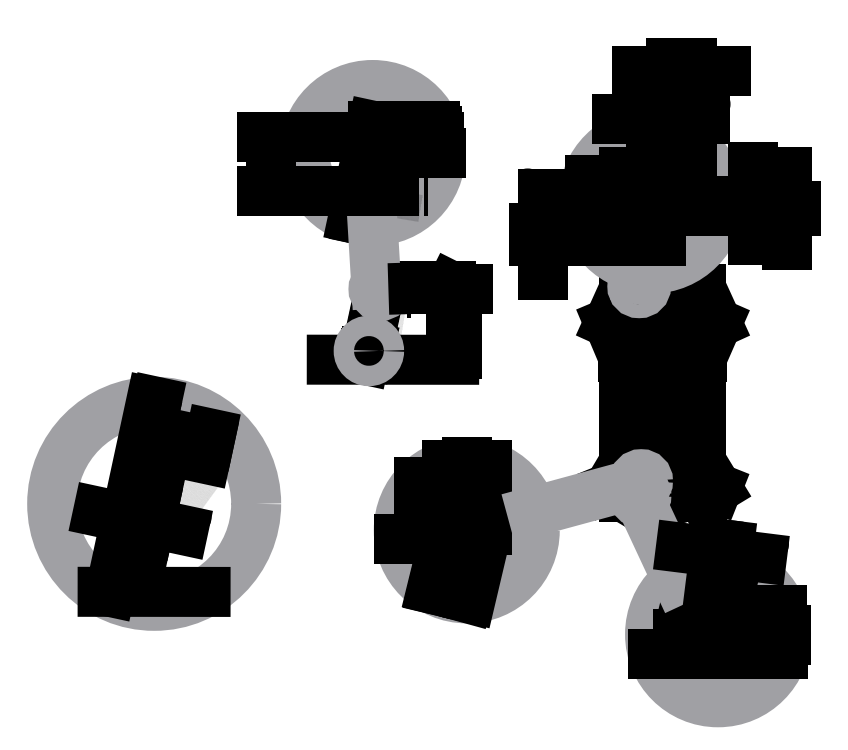
<metadata>
{"format":"dxf","ext":"dxf","renderer":"ezdxf+matplotlib","layout":"modelspace","background":"white","min_lineweight":24,"dpi":150}
</metadata>
<code>
0
SECTION
2
ENTITIES
0
LINE
8
side view
10
-400.7
20
59.9
11
1399
21
58.5
0
LINE
8
aft view
10
4861
20
96.5
11
4861
21
-143.4
0
LINE
8
aft view
10
4074
20
96.5
11
4074
21
-143.4
0
LINE
8
aft view
10
3675
20
601.3
11
3887
21
96.5
0
LINE
8
aft view
10
3887
20
96.5
11
5046
21
96.5
0
LINE
8
aft view
10
5046
20
96.5
11
5265
21
597.2
0
LINE
8
aft view
10
5265
20
597.2
11
5036
21
1098
0
LINE
8
aft view
10
3899
20
1098
11
3675
21
601.3
0
LINE
8
aft view
10
3899
20
1098
11
5036
21
1098
0
LINE
8
construction
10
4127
20
159
11
3977
21
159
0
LINE
8
aft view
10
4213
20
159
11
4719
21
159
0
LINE
8
construction
10
4468
20
189
11
4318
21
189
0
LINE
8
construction
10
4127
20
249
11
4809
21
249
0
ARC
8
aft view
10
4744
20
249
40
60.09
50
273.1
51
0
0
ARC
8
aft view
10
0
20
0
40
0
50
0
51
0
0
ARC
8
aft view
10
4837
20
189
40
30.04
50
273.1
51
6.226
0
LINE
8
aft view
10
4100
20
159
11
4836
21
159
0
ARC
8
aft view
10
4098
20
189
40
30.04
50
173.8
51
266.9
0
ARC
8
aft view
10
4192
20
249
40
60.09
50
180
51
266.9
0
LINE
8
aft view
10
4195
20
189
11
4747
21
189
0
LINE
8
plexi
10
4759
20
1079
11
4819
21
1079
0
ARC
8
plexi
10
4837
20
189
40
30.04
50
266.9
51
360
0
LINE
8
plexi
10
4809
20
159
11
4837
21
158.9
0
LINE
8
plexi
10
4819
20
1079
11
4867
21
192.2
0
LINE
8
plexi
10
4117
20
1079
11
4177
21
1079
0
ARC
8
plexi
10
4098
20
189
40
30.04
50
180
51
266.9
0
LINE
8
plexi
10
4097
20
159
11
4127
21
159
0
LINE
8
plexi
10
4117
20
1079
11
4068
21
192.2
0
LINE
8
construction
10
317.4
20
1042
11
1405
21
1042
0
LINE
8
side view
10
124.7
20
189
11
145.2
21
189
0
LINE
8
side view
10
110
20
159
11
101.9
21
159
0
LINE
8
side view
10
124.7
20
189
11
116.5
21
189
0
LINE
8
side view
10
158.1
20
249
11
132.6
21
130.6
0
LINE
8
construction
10
1359
20
1098
11
1359
21
948.5
0
LINE
8
construction
10
349.7
20
1042
11
349.7
21
892.5
0
LINE
8
construction
10
219.5
20
249
11
219.5
21
98.97
0
LINE
8
construction
10
158.1
20
249
11
158.1
21
98.97
0
LINE
8
construction
10
132.6
20
130.6
11
132.6
21
-19.43
0
LINE
8
construction
10
652.2
20
-1390
11
2066
21
24.46
0
LINE
8
construction
10
1359
20
-682.6
11
1209
21
-682.6
0
LINE
8
construction
10
349.7
20
-1692
11
199.7
21
-1692
0
LINE
8
construction
10
219.5
20
-1822
11
69.48
21
-1822
0
LINE
8
construction
10
158.1
20
-1884
11
8.096
21
-1884
0
LINE
8
construction
10
132.6
20
-1909
11
-17.44
21
-1909
0
LINE
8
construction
10
110
20
-1932
11
-39.96
21
-1932
0
LINE
8
construction
10
101.9
20
-1940
11
-48.14
21
-1940
0
LINE
8
construction
10
5265
20
597.2
11
5265
21
447.2
0
LINE
8
construction
10
5036
20
1098
11
5036
21
948.5
0
LINE
8
top view
10
3899
20
-682.6
11
5036
21
-682.6
0
LINE
8
construction
10
3675
20
601.3
11
3525
21
601.3
0
LINE
8
top view
10
3675
20
-1828
11
3899
21
-1737
0
LINE
8
top view
10
5265
20
-1828
11
5036
21
-1737
0
LINE
8
construction
10
5046
20
96.5
11
5046
21
-53.5
0
LINE
8
top view
10
3675
20
-1828
11
3899
21
-1962
0
LINE
8
top view
10
5265
20
-1828
11
5046
21
-1962
0
LINE
8
top view
10
3899
20
-1962
11
5046
21
-1962
0
LINE
8
plexi
10
4818
20
-1718
11
4758
21
-1718
0
LINE
8
plexi
10
4177
20
-1718
11
4118
21
-1718
0
LINE
8
top view
10
4147
20
-712.6
11
4788
21
-712.6
0
LINE
8
plexi
10
4118
20
-1718
11
4118
21
-747.1
0
LINE
8
plexi
10
4177
20
-712.6
11
4147
21
-712.6
0
LINE
8
plexi
10
4818
20
-1718
11
4818
21
-747.1
0
LINE
8
plexi
10
4758
20
-1718
11
4758
21
-712.6
0
LINE
8
plexi
10
4758
20
-712.6
11
4788
21
-712.6
0
ARC
8
plexi
10
4147
20
-742.6
40
30
50
90
51
180
0
ARC
8
plexi
10
4788
20
-742.6
40
30
50
0
51
90
0
LINE
8
construction
10
4117
20
-742.6
11
4147
21
-712.6
0
LINE
8
plexi
10
4117
20
-742.6
11
4118
21
-747.1
0
LINE
8
plexi
10
4818
20
-742.6
11
4818
21
-747.1
0
LINE
8
construction
10
101.9
20
159
11
101.9
21
8.969
0
LINE
8
construction
10
110
20
159
11
110
21
8.969
0
LINE
8
top view
10
4068
20
-1940
11
4867
21
-1940
0
LINE
8
construction
10
304.5
20
1098
11
1405
21
1098
0
LINE
8
construction
10
1405
20
1138
11
1255
21
1138
0
LINE
8
side view
10
313.1
20
1138
11
80.41
21
59.53
0
LINE
8
side view
10
319.6
20
1130
11
1329
21
1130
0
LINE
8
side view
10
319.6
20
1130
11
110
21
159
0
LINE
8
side view
10
1299
20
1122
11
1299
21
1130
0
LINE
8
side view
10
1329
20
1130
11
1329
21
1138
0
LINE
8
side view
10
1359
20
1138
11
1359
21
138.5
0
LINE
8
side view
10
313.1
20
1138
11
1359
21
1138
0
LINE
8
construction
10
1329
20
1130
11
1179
21
1130
0
LINE
8
construction
10
1299
20
1122
11
1149
21
1122
0
LINE
8
aft view
10
4120
20
1138
11
4068
21
192.2
0
LINE
8
aft view
10
4179
20
1122
11
4123
21
96.5
0
LINE
8
aft view
10
4756
20
1122
11
4812
21
96.5
0
LINE
8
aft view
10
4816
20
1138
11
4867
21
192.2
0
LINE
8
aft view
10
4080
20
1138
11
4080
21
1098
0
LINE
8
aft view
10
4080
20
1138
11
4856
21
1138
0
LINE
8
aft view
10
4856
20
1138
11
4856
21
1098
0
LINE
8
aft view
10
4119
20
1130
11
4816
21
1130
0
LINE
8
aft view
10
4149
20
1122
11
4786
21
1122
0
LINE
8
top view
10
4120
20
-730.6
11
4120
21
-754.7
0
LINE
8
top view
10
4179
20
-791.7
11
4179
21
-813.6
0
LINE
8
top view
10
4756
20
-791.7
11
4756
21
-813.6
0
LINE
8
top view
10
4816
20
-730.6
11
4816
21
-754.7
0
LINE
8
side view
10
317.9
20
1122
11
1299
21
1122
0
LINE
8
top view
10
4179
20
-813.6
11
4179
21
-1724
0
LINE
8
top view
10
4120
20
-1722
11
4150
21
-1722
0
LINE
8
top view
10
4150
20
-1722
11
4150
21
-1724
0
LINE
8
top view
10
4150
20
-1724
11
4179
21
-1724
0
LINE
8
top view
10
4120
20
-1722
11
4068
21
-1940
0
LINE
8
top view
10
4856
20
-1724
11
4816
21
-1724
0
LINE
8
top view
10
4816
20
-754.7
11
4816
21
-1724
0
LINE
8
top view
10
4816
20
-1722
11
4786
21
-1722
0
LINE
8
top view
10
4756
20
-1729
11
4786
21
-1729
0
LINE
8
top view
10
4756
20
-813.6
11
4756
21
-1729
0
LINE
8
top view
10
4816
20
-1724
11
4867
21
-1940
0
LINE
8
top view
10
4856
20
-1737
11
5036
21
-1737
0
LINE
8
top view
10
3899
20
-1737
11
4080
21
-1737
0
LINE
8
top view
10
4120
20
-754.7
11
4120
21
-1724
0
LINE
8
top view
10
4080
20
-1724
11
4120
21
-1724
0
LINE
8
top view
10
4120
20
-1724
11
4068
21
-1940
0
LINE
8
top view
10
4816
20
-1722
11
4867
21
-1940
0
LINE
8
top view
10
4080
20
-602.6
11
4080
21
-1737
0
LINE
8
top view
10
4856
20
-602.6
11
4856
21
-1737
0
LINE
8
top view
10
3899
20
-602.6
11
5036
21
-602.6
0
LINE
8
side view
10
304.5
20
1098
11
1605
21
1098
0
LINE
8
side view
10
1359
20
1138
11
1439
21
1098
0
LINE
8
side view
10
1439
20
1098
11
1439
21
138.5
0
LINE
8
top view
10
3899
20
-402.6
11
3899
21
-1737
0
LINE
8
top view
10
5036
20
-402.6
11
5036
21
-1737
0
LINE
8
construction
10
116.5
20
189
11
116.5
21
38.97
0
LINE
8
construction
10
145.2
20
189
11
145.2
21
38.97
0
LINE
8
construction
10
116.5
20
-1925
11
-33.49
21
-1925
0
LINE
8
construction
10
145.2
20
-1897
11
-4.846
21
-1897
0
LINE
8
top view
10
4179
20
-1724
11
4132
21
-1897
0
LINE
8
top view
10
4132
20
-1897
11
4804
21
-1897
0
LINE
8
top view
10
4756
20
-1729
11
4804
21
-1897
0
LINE
8
top view
10
4179
20
-1724
11
4132
21
-1925
0
LINE
8
top view
10
4132
20
-1925
11
4804
21
-1925
0
LINE
8
top view
10
4756
20
-1729
11
4804
21
-1925
0
LINE
8
top view
10
4132
20
-1897
11
4132
21
-1925
0
LINE
8
top view
10
4804
20
-1897
11
4804
21
-1925
0
LINE
8
top view
10
4120
20
-1722
11
4068
21
-1932
0
LINE
8
top view
10
4068
20
-1932
11
4068
21
-1940
0
LINE
8
top view
10
4816
20
-1722
11
4867
21
-1932
0
LINE
8
top view
10
4068
20
-1932
11
4867
21
-1932
0
LINE
8
top view
10
4867
20
-1932
11
4867
21
-1940
0
LINE
8
construction
10
779.3
20
1138
11
779.3
21
988.5
0
LINE
8
side view
10
779.3
20
1122
11
779.3
21
1098
0
LINE
8
construction
10
779.3
20
-1263
11
629.3
21
-1263
0
LINE
8
top view
10
4179
20
-1263
11
4756
21
-1263
0
ARC
8
construction
10
4147
20
-742.6
40
30
50
90
51
156.4
0
ARC
8
top view
10
4147
20
-742.6
40
30
50
90
51
156.4
0
LINE
8
top view
10
4177
20
-712.6
11
4147
21
-712.6
0
LINE
8
top view
10
4758
20
-742.6
11
4176
21
-742.6
0
LINE
8
top view
10
4150
20
-773.2
11
4150
21
-1722
0
LINE
8
top view
10
4712
20
-772.6
11
4224
21
-772.6
0
ARC
8
top view
10
4788
20
-742.6
40
30
50
23.61
51
90
0
LINE
8
top view
10
4758
20
-712.6
11
4788
21
-712.6
0
LINE
8
top view
10
4786
20
-773.2
11
4786
21
-1729
0
ARC
8
top view
10
4179
20
-772.6
40
30.18
50
90
51
180
0
ARC
8
top view
10
4205
20
-798.7
40
26.35
50
81.38
51
188.6
0
LINE
8
top view
10
4209
20
-772.6
11
4224
21
-772.6
0
ARC
8
top view
10
4756
20
-772.6
40
30
50
4.326e-13
51
90
0
ARC
8
top view
10
4719
20
-817.2
40
45.16
50
34.36
51
99.42
0
LINE
8
construction
10
4179
20
-791.7
11
4029
21
-791.7
0
LINE
8
construction
10
4856
20
-729.6
11
4706
21
-729.6
0
LINE
8
construction
10
1312
20
-729.6
11
1312
21
-879.6
0
LINE
8
construction
10
1250
20
-791.7
11
1250
21
-941.7
0
LINE
8
construction
10
4832
20
96.5
11
4832
21
-53.5
0
LINE
8
construction
10
4812
20
96.5
11
4812
21
-53.5
0
LINE
8
construction
10
4123
20
96.5
11
4123
21
-53.5
0
LINE
8
construction
10
4103
20
96.5
11
4103
21
-53.5
0
LINE
8
construction
10
4157
20
1084
11
4157
21
934.5
0
LINE
8
construction
10
4779
20
1079
11
4779
21
929.5
0
LINE
8
plexi
10
4759
20
1079
11
4809
21
159
0
LINE
8
plexi
10
4177
20
1079
11
4127
21
159
0
LINE
8
side view
10
349.7
20
1042
11
219.5
21
249
0
LINE
8
side view
10
219.5
20
249
11
80.41
21
59.53
0
LINE
8
side view
10
349.7
20
1042
11
1359
21
1042
0
LINE
8
aft view
10
4157
20
1084
11
4103
21
96.5
0
LINE
8
aft view
10
4779
20
1084
11
4832
21
96.5
0
LINE
8
top view
10
4123
20
-1962
11
4157
21
-1692
0
LINE
8
top view
10
4157
20
-682.6
11
4157
21
-1692
0
LINE
8
top view
10
4799
20
-682.6
11
4799
21
-1692
0
LINE
8
top view
10
4137
20
-682.6
11
4137
21
-1691
0
LINE
8
top view
10
4103
20
-1962
11
4137
21
-1691
0
LINE
8
top view
10
4779
20
-682.6
11
4779
21
-1692
0
LINE
8
top view
10
4779
20
-1692
11
4812
21
-1962
0
LINE
8
top view
10
4799
20
-1690
11
4832
21
-1962
0
LINE
8
aft view
10
4149
20
1130
11
4149
21
1122
0
LINE
8
plexi
10
4268
20
1810
11
4869
21
1810
0
LINE
8
aft view
10
3900
20
2400
11
3900
21
2000
0
LINE
8
plexi
10
4268
20
1810
11
4246
21
1401
0
LINE
8
aft view
10
4300
20
2400
11
4246
21
1401
0
LINE
8
aft view
10
4671
20
1860
11
4650
21
1463
0
LINE
8
aft view
10
3383
20
2000
11
5217
21
2000
0
LINE
8
aft view
10
3900
20
2400
11
5300
21
2400
0
LINE
8
aft view
10
4892
20
2240
11
4856
21
1569
0
LINE
8
aft view
10
4592
20
2320
11
4592
21
2240
0
CIRCLE
8
vieww circles
10
4120
20
1138
40
100
0
CIRCLE
8
vieww circles
10
4300
20
2400
40
1000
0
CIRCLE
8
vieww circles
10
312.7
20
1098
40
100
0
CIRCLE
8
vieww circles
10
200
20
3100
40
1000
0
LINE
8
side view
10
204.4
20
3500
11
1117
21
3500
0
LINE
8
side view
10
269
20
3420
11
1147
21
3420
0
LINE
8
side view
10
251.8
20
3340
11
1171
21
3340
0
LINE
8
side view
10
118.2
20
3100
11
1200
21
3100
0
LINE
8
side view
10
570.3
20
2540
11
1028
21
2540
0
LINE
8
side view
10
570.3
20
2540
11
505.9
21
2148
0
LINE
8
side view
10
269
20
3420
11
-10.84
21
2122
0
LINE
8
side view
10
204.4
20
3500
11
-88.36
21
2142
0
CIRCLE
8
vieww circles
10
4150
20
-1724
40
100
0
CIRCLE
8
vieww circles
10
4127
20
-1932
40
100
0
LINE
8
vieww circles
10
252.2
20
1178
11
196.7
21
2100
0
LINE
8
vieww circles
10
4120
20
1238
11
4152
21
1411
0
LINE
8
plexi
10
1860
20
-2387
11
1267
21
-2387
0
LINE
8
top view
10
1288
20
-2433
11
1585
21
-2433
0
LINE
8
top view
10
1585
20
-2433
11
1585
21
-2450
0
LINE
8
top view
10
1585
20
-2450
11
1881
21
-2450
0
LINE
8
top view
10
888.4
20
-2450
11
1288
21
-2450
0
CIRCLE
8
vieww circles
10
1585
20
-2450
40
1000
0
LINE
8
top view
10
1881
20
-1495
11
1881
21
-2450
0
LINE
8
top view
10
1660
20
-1453
11
1660
21
-2132
0
LINE
8
top view
10
1585
20
-1450
11
1585
21
-2433
0
LINE
8
top view
10
1460
20
-1458
11
1460
21
-2119
0
LINE
8
top view
10
1288
20
-1495
11
1288
21
-2450
0
LINE
8
plexi
10
1267
20
-2387
11
1267
21
-1502
0
LINE
8
top view
10
888.4
20
-1732
11
888.4
21
-2584
0
LINE
8
top view
10
593.5
20
-2584
11
888.4
21
-2584
0
LINE
8
top view
10
1288
20
-2433
11
1072
21
-3309
0
LINE
8
top view
10
1288
20
-2450
11
1082
21
-3315
0
LINE
8
top view
10
1298
20
-3408
11
1460
21
-2119
0
LINE
8
top view
10
1495
20
-3446
11
1660
21
-2132
0
LINE
8
top view
10
1881
20
-2450
11
1606
21
-3450
0
LINE
8
top view
10
1881
20
-2450
11
1645
21
-3448
0
LINE
8
top view
10
5326
20
-3627
11
5326
21
-3914
0
LINE
8
top view
10
4693
20
-3979
11
4693
21
-4060
0
CIRCLE
8
vieww circles
10
5280
20
-3979
40
1000
0
LINE
8
top view
10
4923
20
-3045
11
4693
21
-3979
0
LINE
8
top view
10
4937
20
-3039
11
4693
21
-4060
0
LINE
8
top view
10
5042
20
-4275
11
5204
21
-2982
0
LINE
8
top view
10
5243
20
-4275
11
5405
21
-2986
0
LINE
8
top view
10
5498
20
-3003
11
5326
21
-3627
0
LINE
8
top view
10
5539
20
-3013
11
5326
21
-3914
0
LINE
8
top view
10
5326
20
-3627
11
6217
21
-3627
0
LINE
8
top view
10
5326
20
-3914
11
6278
21
-3914
0
LINE
8
top view
10
4693
20
-3979
11
6280
21
-3979
0
LINE
8
top view
10
4693
20
-4060
11
6277
21
-4060
0
LINE
8
top view
10
4325
20
-4275
11
6235
21
-4275
0
LINE
8
vieww circles
10
4144
20
-2030
11
4680
21
-3179
0
LINE
8
vieww circles
10
4059
20
-1768
11
2547
21
-2179
0
DIMENSION
8
sizes
2
*D1
10
4300
20
2700
30
0
11
4100
21
2888
31
0
70
   33
71
    5
3
Standard
53
0
210
0
220
0
230
1
13
3900
23
2400
33
0
14
4300
24
2400
34
0
0
DIMENSION
8
sizes
2
*D2
10
5800
20
2320
30
0
11
5612
21
2360
31
0
70
   32
71
    5
3
Standard
53
0
210
0
220
0
230
1
13
4600
23
2400
33
0
14
4592
24
2320
34
0
50
90
0
DIMENSION
8
sizes
2
*D3
10
6300
20
2240
30
0
11
6112
21
2280
31
0
70
   32
71
    5
3
Standard
53
0
210
0
220
0
230
1
13
4592
23
2320
33
0
14
4892
24
2240
34
0
50
90
0
LINE
8
aft view
10
4592
20
2240
11
4892
21
2240
0
LINE
8
aft view
10
4296
20
2320
11
4592
21
2320
0
DIMENSION
8
sizes
2
*D4
10
4592
20
3600
30
0
11
4442
21
3788
31
0
70
   32
71
    5
3
Standard
53
0
210
0
220
0
230
1
13
4292
23
2320
33
0
14
4592
24
2320
34
0
0
DIMENSION
8
sizes
2
*D5
10
4892
20
4300
30
0
11
4742
21
4488
31
0
70
   32
71
    5
3
Standard
53
0
210
0
220
0
230
1
13
4592
23
2240
33
0
14
4892
24
2240
34
0
0
DIMENSION
8
sizes
2
*D6
10
2700
20
1800
30
0
11
2512
21
1900
31
0
70
   32
71
    5
3
Standard
53
0
210
0
220
0
230
1
13
4500
23
2000
33
0
14
4500
24
1800
34
0
50
90
0
DIMENSION
8
sizes
2
*D7
10
-1300
20
3340
30
0
11
-1488
21
2940
31
0
70
   32
71
    5
3
Standard
53
0
210
0
220
0
230
1
13
570.3
23
2540
33
0
14
251.8
24
3340
34
0
50
90
0
CIRCLE
8
vieww circles
10
145.2
20
189
40
150
0
LINE
8
side view
10
-3218
20
-2060
11
-3013
21
-2060
0
LINE
8
side view
10
-3364
20
-2360
11
-3446
21
-2360
0
LINE
8
side view
10
-3218
20
-2060
11
-3299
21
-2060
0
LINE
8
side view
10
-2884
20
-1460
11
-3139
21
-2644
0
LINE
8
side view
10
-2270
20
-1460
11
-3660
21
-3354
0
CIRCLE
8
vieww circles
10
-3013
20
-2060
40
1500
0
LINE
8
side view
10
-3058
20
-560.7
11
-3660
21
-3354
0
LINE
8
side view
10
-2976
20
-560.5
11
-3364
21
-2360
0
LINE
8
side view
10
-2165
20
-822.6
11
-2270
21
-1460
0
LINE
8
side view
10
-3771
20
-3354
11
-2257
21
-3356
0
DIMENSION
8
sizes
2
*D8
10
-3074
20
-2341
30
0
11
-3171
21
-2128
31
0
70
   33
71
    5
3
Standard
53
0
210
0
220
0
230
1
13
-3287
23
-2001
33
0
14
-3013
24
-2060
34
0
0
DIMENSION
8
sizes
2
*D9
10
-3063
20
-964.8
30
0
11
-2594
21
-874.3
31
0
70
   33
71
    5
3
Standard
53
0
210
0
220
0
230
1
13
-2270
23
-1460
33
0
14
-3130
24
-1274
34
0
0
DIMENSION
8
sizes
2
*D10
10
5429
20
-2791
30
0
11
5353
21
-2593
31
0
70
   33
71
    5
3
Standard
53
0
210
0
220
0
230
1
13
5082
23
-3954
33
0
14
5280
24
-3979
34
0
0
LINE
8
construction
10
779.3
20
-1243
11
629.3
21
-1243
0
LINE
8
top view
10
4080
20
-1243
11
4179
21
-1243
0
LINE
8
top view
10
4080
20
-1263
11
4179
21
-1263
0
LINE
8
top view
10
4756
20
-1243
11
4856
21
-1243
0
LINE
8
top view
10
4856
20
-1263
11
4756
21
-1263
0
LINE
8
construction
10
799.3
20
1138
11
799.3
21
988.5
0
LINE
8
side view
10
799.3
20
1122
11
800
21
1100
0
LINE
8
side view
10
1359
20
1098
11
1359
21
1122
0
LINE
8
side view
10
1359
20
1122
11
1312
21
1122
0
LINE
8
side view
10
1312
20
1122
11
1312
21
1098
0
LINE
8
side view
10
1250
20
1122
11
1250
21
1098
0
LINE
8
top view
10
4179
20
-791.7
11
4080
21
-729.6
0
LINE
8
top view
10
4224
20
-772.6
11
4080
21
-682.6
0
LINE
8
top view
10
4756
20
-791.7
11
4856
21
-729.6
0
LINE
8
top view
10
4712
20
-772.6
11
4856
21
-682.6
0
ENDSEC
0
EOF

</code>
